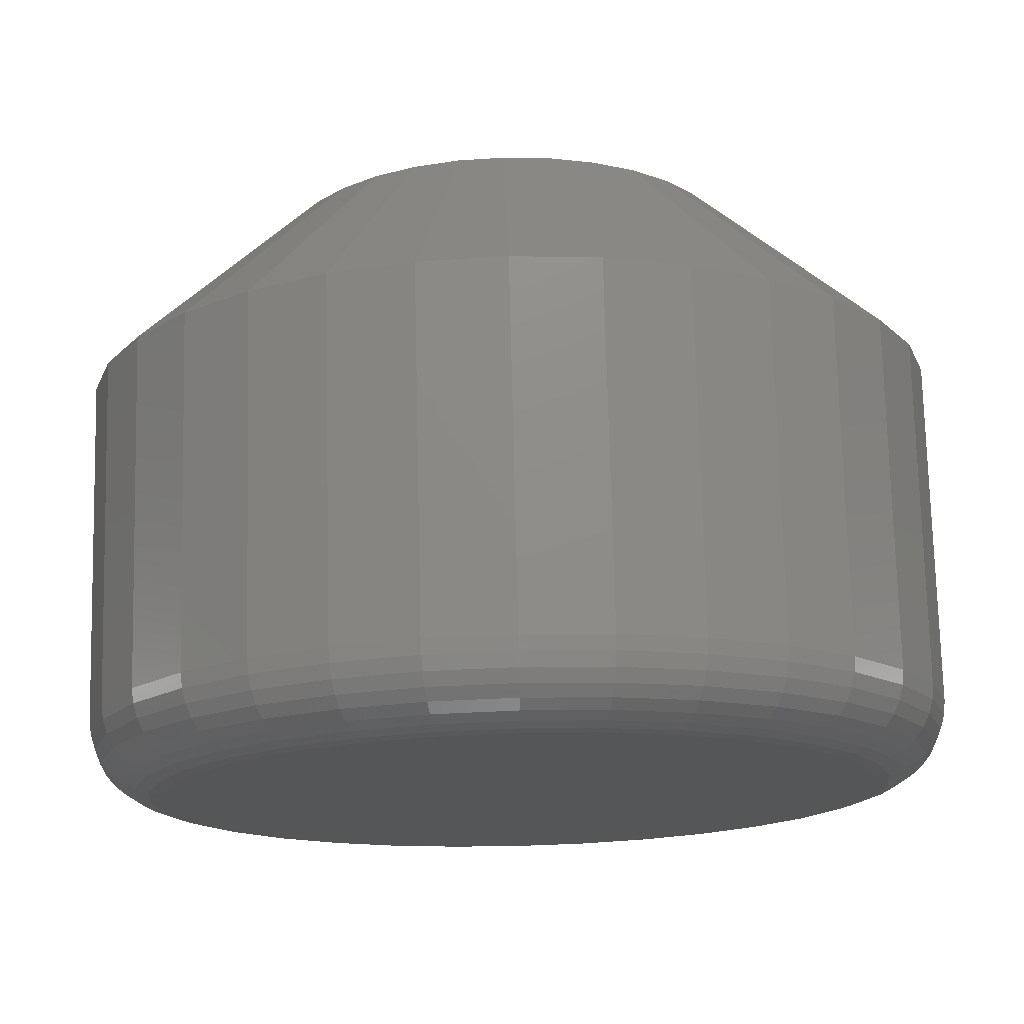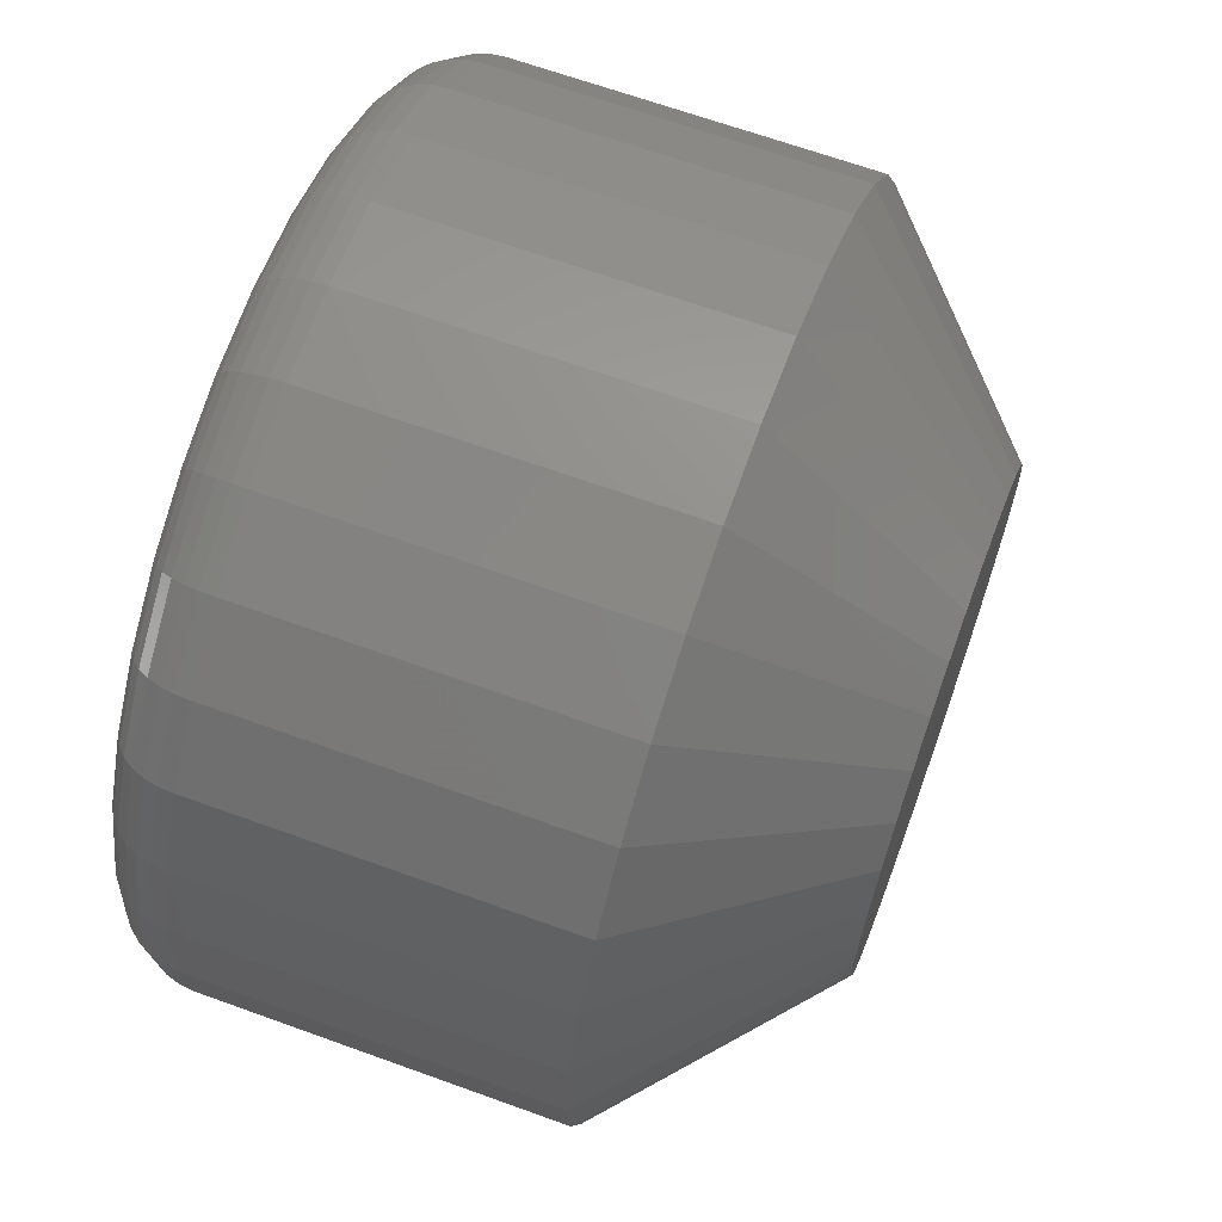
<metadata>
{"format":"stl","ext":"stl","renderer":"f3d","projection":"perspective","resolution":1024,"background":"white","views":[{"elev":74.6,"azim":178.6,"up":"+Y"},{"elev":66.1,"azim":-70.0,"up":"+Y"}]}
</metadata>
<code>
# stl→obj: 353 verts, 702 faces
v -0.3789 -0.09375 0.03125
v -0.3789 -0.09375 0.1797
v -0.3825 -0.1299 0.03125
v -0.3825 -0.1299 0.1797
v -0.3931 -0.1647 0.03125
v -0.3931 -0.1647 0.1797
v -0.4102 -0.1968 0.03125
v -0.4102 -0.1968 0.1797
v -0.4333 -0.2249 0.03125
v -0.4333 -0.2249 0.1797
v -0.4614 -0.248 0.03125
v -0.4614 -0.248 0.1797
v -0.4935 -0.2652 0.03125
v -0.4935 -0.2652 0.1797
v -0.5283 -0.2757 0.03125
v -0.5283 -0.2757 0.1797
v -0.5645 -0.2793 0.03125
v -0.5645 -0.2793 0.1797
v -0.6007 -0.2757 0.03125
v -0.6007 -0.2757 0.1797
v -0.6355 -0.2652 0.03125
v -0.6355 -0.2652 0.1797
v -0.6675 -0.248 0.03125
v -0.6675 -0.248 0.1797
v -0.6957 -0.2249 0.03125
v -0.6957 -0.2249 0.1797
v -0.7187 -0.1968 0.03125
v -0.7187 -0.1968 0.1797
v -0.7359 -0.1647 0.03125
v -0.7359 -0.1647 0.1797
v -0.7464 -0.1299 0.03125
v -0.7464 -0.1299 0.1797
v -0.75 -0.09375 0.03125
v -0.75 -0.09375 0.1797
v -0.7464 -0.05756 0.03125
v -0.7464 -0.05756 0.1797
v -0.7359 -0.02275 0.03125
v -0.7359 -0.02275 0.1797
v -0.7187 0.009323 0.03125
v -0.7187 0.009323 0.1797
v -0.6957 0.03744 0.03125
v -0.6957 0.03744 0.1797
v -0.6675 0.06051 0.03125
v -0.6675 0.06051 0.1797
v -0.6355 0.07765 0.03125
v -0.6355 0.07765 0.1797
v -0.6007 0.08821 0.03125
v -0.6007 0.08821 0.1797
v -0.5645 0.09178 0.03125
v -0.5645 0.09178 0.1797
v -0.5283 0.08821 0.03125
v -0.5283 0.08821 0.1797
v -0.4935 0.07765 0.03125
v -0.4935 0.07765 0.1797
v -0.4614 0.06051 0.03125
v -0.4614 0.06051 0.1797
v -0.4333 0.03744 0.03125
v -0.4333 0.03744 0.1797
v -0.4102 0.009323 0.03125
v -0.4102 0.009323 0.1797
v -0.3931 -0.02275 0.03125
v -0.3931 -0.02275 0.1797
v -0.3825 -0.05756 0.03125
v -0.3825 -0.05756 0.1797
v -0.5839 0.003925 0.2578
v -0.545 0.003925 0.2578
v -0.5645 0.005839 0.2578
v -0.6026 -0.001742 0.2578
v -0.5264 -0.001742 0.2578
v -0.6198 -0.01094 0.2578
v -0.5091 -0.01094 0.2578
v -0.5045 -0.1732 0.2578
v -0.6089 -0.1829 0.2578
v -0.5201 -0.1829 0.2578
v -0.5917 -0.1895 0.2578
v -0.5372 -0.1895 0.2578
v -0.5737 -0.1929 0.2578
v -0.5553 -0.1929 0.2578
v -0.4941 -0.02333 0.2578
v -0.6349 -0.02333 0.2578
v -0.4817 -0.03842 0.2578
v -0.6473 -0.03842 0.2578
v -0.4725 -0.05564 0.2578
v -0.6565 -0.05564 0.2578
v -0.4668 -0.07432 0.2578
v -0.6621 -0.07432 0.2578
v -0.4649 -0.09375 0.2578
v -0.6641 -0.09375 0.2578
v -0.4666 -0.112 0.2578
v -0.6624 -0.112 0.2578
v -0.4716 -0.1297 0.2578
v -0.6573 -0.1297 0.2578
v -0.4798 -0.1462 0.2578
v -0.6491 -0.1462 0.2578
v -0.4909 -0.1608 0.2578
v -0.6381 -0.1608 0.2578
v -0.6245 -0.1732 0.2578
v -0.5645 0.06053 0
v -0.5344 0.05756 0
v -0.5946 0.05756 0
v -0.6235 0.04878 0
v -0.5054 0.04878 0
v -0.5344 -0.2451 0
v -0.5946 -0.2451 0
v -0.5054 -0.2363 0
v -0.5645 -0.248 0
v -0.6235 -0.2363 0
v -0.6502 -0.222 0
v -0.4788 -0.222 0
v -0.6736 -0.2028 0
v -0.4554 -0.2028 0
v -0.6927 -0.1795 0
v -0.4362 -0.1795 0
v -0.707 -0.1528 0
v -0.4219 -0.1528 0
v -0.7158 -0.1238 0
v -0.4132 -0.1238 0
v -0.7188 -0.09375 0
v -0.4102 -0.09375 0
v -0.7158 -0.06365 0
v -0.4132 -0.06365 0
v -0.707 -0.03471 0
v -0.4219 -0.03471 0
v -0.6927 -0.008039 0
v -0.4362 -0.008039 0
v -0.6736 0.01534 0
v -0.4554 0.01534 0
v -0.6502 0.03453 0
v -0.4788 0.03453 0
v -0.7494 -0.09375 0.02515
v -0.7458 -0.05767 0.02515
v -0.7476 -0.09375 0.01929
v -0.7441 -0.05802 0.01929
v -0.7447 -0.09375 0.01389
v -0.7413 -0.05858 0.01389
v -0.7408 -0.09375 0.009153
v -0.7375 -0.05934 0.009153
v -0.7361 -0.09375 0.005267
v -0.7328 -0.06027 0.005267
v -0.7307 -0.09375 0.002379
v -0.7275 -0.06132 0.002379
v -0.7248 -0.09375 0.0006005
v -0.7218 -0.06246 0.0006005
v -0.3831 -0.05767 0.02515
v -0.3795 -0.09375 0.02515
v -0.3848 -0.05802 0.01929
v -0.3813 -0.09375 0.01929
v -0.3877 -0.05858 0.01389
v -0.3842 -0.09375 0.01389
v -0.3915 -0.05934 0.009153
v -0.3881 -0.09375 0.009153
v -0.3961 -0.06027 0.005267
v -0.3928 -0.09375 0.005267
v -0.4014 -0.06132 0.002379
v -0.3982 -0.09375 0.002379
v -0.4072 -0.06246 0.0006005
v -0.4041 -0.09375 0.0006005
v -0.3936 -0.02298 0.02515
v -0.3953 -0.02366 0.01929
v -0.3979 -0.02477 0.01389
v -0.4015 -0.02625 0.009153
v -0.4059 -0.02807 0.005267
v -0.4109 -0.03013 0.002379
v -0.4163 -0.03238 0.0006005
v -0.4107 0.008989 0.02515
v -0.4122 0.008001 0.01929
v -0.4146 0.006397 0.01389
v -0.4178 0.004238 0.009153
v -0.4218 0.001607 0.005267
v -0.4263 -0.001395 0.002379
v -0.4311 -0.004652 0.0006005
v -0.4337 0.03701 0.02515
v -0.435 0.03575 0.01929
v -0.437 0.03371 0.01389
v -0.4398 0.03096 0.009153
v -0.4431 0.02762 0.005267
v -0.4469 0.0238 0.002379
v -0.4511 0.01965 0.0006005
v -0.4617 0.06001 0.02515
v -0.4627 0.05853 0.01929
v -0.4643 0.05613 0.01389
v -0.4665 0.0529 0.009153
v -0.4691 0.04896 0.005267
v -0.4721 0.04447 0.002379
v -0.4754 0.0396 0.0006005
v -0.4937 0.0771 0.02515
v -0.4944 0.07546 0.01929
v -0.4955 0.07279 0.01389
v -0.497 0.0692 0.009153
v -0.4988 0.06482 0.005267
v -0.5009 0.05983 0.002379
v -0.5031 0.05442 0.0006005
v -0.5284 0.08762 0.02515
v -0.5287 0.08588 0.01929
v -0.5293 0.08305 0.01389
v -0.5301 0.07923 0.009153
v -0.531 0.07459 0.005267
v -0.532 0.06929 0.002379
v -0.5332 0.06354 0.0006005
v -0.5645 0.09118 0.02515
v -0.5645 0.0894 0.01929
v -0.5645 0.08651 0.01389
v -0.5645 0.08262 0.009153
v -0.5645 0.07789 0.005267
v -0.5645 0.07249 0.002379
v -0.5645 0.06662 0.0006005
v -0.6006 0.08762 0.02515
v -0.6002 0.08588 0.01929
v -0.5996 0.08305 0.01389
v -0.5989 0.07923 0.009153
v -0.598 0.07459 0.005267
v -0.5969 0.06929 0.002379
v -0.5958 0.06354 0.0006005
v -0.6352 0.0771 0.02515
v -0.6346 0.07546 0.01929
v -0.6335 0.07279 0.01389
v -0.632 0.0692 0.009153
v -0.6302 0.06482 0.005267
v -0.6281 0.05983 0.002379
v -0.6258 0.05442 0.0006005
v -0.6672 0.06001 0.02515
v -0.6662 0.05853 0.01929
v -0.6646 0.05613 0.01389
v -0.6625 0.0529 0.009153
v -0.6598 0.04896 0.005267
v -0.6568 0.04447 0.002379
v -0.6536 0.0396 0.0006005
v -0.6952 0.03701 0.02515
v -0.694 0.03575 0.01929
v -0.6919 0.03371 0.01389
v -0.6892 0.03096 0.009153
v -0.6858 0.02762 0.005267
v -0.682 0.0238 0.002379
v -0.6779 0.01965 0.0006005
v -0.7182 0.008989 0.02515
v -0.7168 0.008001 0.01929
v -0.7144 0.006397 0.01389
v -0.7111 0.004238 0.009153
v -0.7072 0.001607 0.005267
v -0.7027 -0.001395 0.002379
v -0.6978 -0.004652 0.0006005
v -0.7353 -0.02298 0.02515
v -0.7337 -0.02366 0.01929
v -0.731 -0.02477 0.01389
v -0.7274 -0.02625 0.009153
v -0.723 -0.02807 0.005267
v -0.7181 -0.03013 0.002379
v -0.7126 -0.03238 0.0006005
v -0.3831 -0.1298 0.02515
v -0.3848 -0.1295 0.01929
v -0.3877 -0.1289 0.01389
v -0.3915 -0.1282 0.009153
v -0.3961 -0.1272 0.005267
v -0.4014 -0.1262 0.002379
v -0.4072 -0.125 0.0006005
v -0.7458 -0.1298 0.02515
v -0.7441 -0.1295 0.01929
v -0.7413 -0.1289 0.01389
v -0.7375 -0.1282 0.009153
v -0.7328 -0.1272 0.005267
v -0.7275 -0.1262 0.002379
v -0.7218 -0.125 0.0006005
v -0.7353 -0.1645 0.02515
v -0.7337 -0.1638 0.01929
v -0.731 -0.1627 0.01389
v -0.7274 -0.1612 0.009153
v -0.723 -0.1594 0.005267
v -0.7181 -0.1574 0.002379
v -0.7126 -0.1551 0.0006005
v -0.7182 -0.1965 0.02515
v -0.7168 -0.1955 0.01929
v -0.7144 -0.1939 0.01389
v -0.7111 -0.1917 0.009153
v -0.7072 -0.1891 0.005267
v -0.7027 -0.1861 0.002379
v -0.6978 -0.1828 0.0006005
v -0.6952 -0.2245 0.02515
v -0.694 -0.2233 0.01929
v -0.6919 -0.2212 0.01389
v -0.6892 -0.2185 0.009153
v -0.6858 -0.2151 0.005267
v -0.682 -0.2113 0.002379
v -0.6779 -0.2072 0.0006005
v -0.6672 -0.2475 0.02515
v -0.6662 -0.246 0.01929
v -0.6646 -0.2436 0.01389
v -0.6625 -0.2404 0.009153
v -0.6598 -0.2365 0.005267
v -0.6568 -0.232 0.002379
v -0.6536 -0.2271 0.0006005
v -0.6352 -0.2646 0.02515
v -0.6346 -0.263 0.01929
v -0.6335 -0.2603 0.01389
v -0.632 -0.2567 0.009153
v -0.6302 -0.2523 0.005267
v -0.6281 -0.2473 0.002379
v -0.6258 -0.2419 0.0006005
v -0.6006 -0.2751 0.02515
v -0.6002 -0.2734 0.01929
v -0.5996 -0.2705 0.01389
v -0.5989 -0.2667 0.009153
v -0.598 -0.2621 0.005267
v -0.5969 -0.2568 0.002379
v -0.5958 -0.251 0.0006005
v -0.5645 -0.2787 0.02515
v -0.5645 -0.2769 0.01929
v -0.5645 -0.274 0.01389
v -0.5645 -0.2701 0.009153
v -0.5645 -0.2654 0.005267
v -0.5645 -0.26 0.002379
v -0.5645 -0.2541 0.0006005
v -0.5284 -0.2751 0.02515
v -0.5287 -0.2734 0.01929
v -0.5293 -0.2705 0.01389
v -0.5301 -0.2667 0.009153
v -0.531 -0.2621 0.005267
v -0.532 -0.2568 0.002379
v -0.5332 -0.251 0.0006005
v -0.4937 -0.2646 0.02515
v -0.4944 -0.263 0.01929
v -0.4955 -0.2603 0.01389
v -0.497 -0.2567 0.009153
v -0.4988 -0.2523 0.005267
v -0.5009 -0.2473 0.002379
v -0.5031 -0.2419 0.0006005
v -0.4617 -0.2475 0.02515
v -0.4627 -0.246 0.01929
v -0.4643 -0.2436 0.01389
v -0.4665 -0.2404 0.009153
v -0.4691 -0.2365 0.005267
v -0.4721 -0.232 0.002379
v -0.4754 -0.2271 0.0006005
v -0.4337 -0.2245 0.02515
v -0.435 -0.2233 0.01929
v -0.437 -0.2212 0.01389
v -0.4398 -0.2185 0.009153
v -0.4431 -0.2151 0.005267
v -0.4469 -0.2113 0.002379
v -0.4511 -0.2072 0.0006005
v -0.4107 -0.1965 0.02515
v -0.4122 -0.1955 0.01929
v -0.4146 -0.1939 0.01389
v -0.4178 -0.1917 0.009153
v -0.4218 -0.1891 0.005267
v -0.4263 -0.1861 0.002379
v -0.4311 -0.1828 0.0006005
v -0.3936 -0.1645 0.02515
v -0.3953 -0.1638 0.01929
v -0.3979 -0.1627 0.01389
v -0.4015 -0.1612 0.009153
v -0.4059 -0.1594 0.005267
v -0.4109 -0.1574 0.002379
v -0.4163 -0.1551 0.0006005
f 1 2 3
f 3 2 4
f 3 4 5
f 5 4 6
f 5 6 7
f 7 6 8
f 7 8 9
f 9 8 10
f 9 10 11
f 11 10 12
f 11 12 13
f 13 12 14
f 13 14 15
f 15 14 16
f 15 16 17
f 17 16 18
f 17 18 19
f 19 18 20
f 19 20 21
f 21 20 22
f 21 22 23
f 23 22 24
f 23 24 25
f 25 24 26
f 25 26 27
f 27 26 28
f 27 28 29
f 29 28 30
f 29 30 31
f 31 30 32
f 31 32 33
f 33 32 34
f 33 34 35
f 35 34 36
f 35 36 37
f 37 36 38
f 37 38 39
f 39 38 40
f 39 40 41
f 41 40 42
f 41 42 43
f 43 42 44
f 43 44 45
f 45 44 46
f 45 46 47
f 47 46 48
f 47 48 49
f 49 48 50
f 49 50 51
f 51 50 52
f 51 52 53
f 53 52 54
f 53 54 55
f 55 54 56
f 55 56 57
f 57 56 58
f 57 58 59
f 59 58 60
f 59 60 61
f 61 60 62
f 61 62 63
f 63 62 64
f 63 64 1
f 1 64 2
f 65 66 67
f 66 65 68
f 66 68 69
f 69 68 70
f 69 70 71
f 72 73 74
f 74 73 75
f 74 75 76
f 76 75 77
f 76 77 78
f 71 70 79
f 79 70 80
f 79 80 81
f 81 80 82
f 81 82 83
f 83 82 84
f 83 84 85
f 85 84 86
f 85 86 87
f 87 86 88
f 87 88 89
f 89 88 90
f 89 90 91
f 91 90 92
f 91 92 93
f 93 92 94
f 93 94 95
f 95 94 96
f 95 96 72
f 72 96 97
f 72 97 73
f 48 46 65
f 38 82 40
f 40 82 80
f 40 80 42
f 82 38 84
f 84 38 36
f 84 36 86
f 86 36 34
f 86 34 88
f 83 60 81
f 81 60 58
f 81 58 79
f 60 83 62
f 62 83 85
f 62 85 64
f 64 85 87
f 64 87 2
f 52 69 54
f 54 69 71
f 54 71 56
f 56 71 79
f 56 79 58
f 69 52 66
f 66 52 50
f 66 50 67
f 67 50 48
f 67 48 65
f 65 46 68
f 68 46 44
f 68 44 70
f 70 44 42
f 70 42 80
f 78 16 76
f 76 16 14
f 76 14 74
f 74 14 12
f 74 12 72
f 72 12 10
f 72 10 95
f 95 10 8
f 95 8 93
f 93 8 6
f 93 6 91
f 91 6 4
f 91 4 89
f 89 4 2
f 89 2 87
f 97 22 73
f 73 22 20
f 73 20 75
f 75 20 18
f 75 18 77
f 77 18 16
f 77 16 78
f 22 97 24
f 24 97 96
f 24 96 26
f 26 96 94
f 26 94 28
f 28 94 92
f 28 92 30
f 30 92 90
f 30 90 32
f 32 90 88
f 32 88 34
f 98 99 100
f 101 100 99
f 102 101 99
f 103 104 105
f 106 104 103
f 104 107 105
f 105 107 108
f 105 108 109
f 109 108 110
f 109 110 111
f 111 110 112
f 111 112 113
f 113 112 114
f 113 114 115
f 115 114 116
f 115 116 117
f 117 116 118
f 117 118 119
f 119 118 120
f 119 120 121
f 121 120 122
f 121 122 123
f 123 122 124
f 123 124 125
f 125 124 126
f 125 126 127
f 127 126 128
f 127 128 129
f 129 128 101
f 129 101 102
f 33 35 130
f 130 35 131
f 130 131 132
f 132 131 133
f 132 133 134
f 134 133 135
f 134 135 136
f 136 135 137
f 136 137 138
f 138 137 139
f 138 139 140
f 140 139 141
f 140 141 142
f 142 141 143
f 142 143 118
f 118 143 120
f 63 1 144
f 144 1 145
f 144 145 146
f 146 145 147
f 146 147 148
f 148 147 149
f 148 149 150
f 150 149 151
f 150 151 152
f 152 151 153
f 152 153 154
f 154 153 155
f 154 155 156
f 156 155 157
f 156 157 121
f 121 157 119
f 61 63 158
f 158 63 144
f 158 144 159
f 159 144 146
f 159 146 160
f 160 146 148
f 160 148 161
f 161 148 150
f 161 150 162
f 162 150 152
f 162 152 163
f 163 152 154
f 163 154 164
f 164 154 156
f 164 156 123
f 123 156 121
f 59 61 165
f 165 61 158
f 165 158 166
f 166 158 159
f 166 159 167
f 167 159 160
f 167 160 168
f 168 160 161
f 168 161 169
f 169 161 162
f 169 162 170
f 170 162 163
f 170 163 171
f 171 163 164
f 171 164 125
f 125 164 123
f 57 59 172
f 172 59 165
f 172 165 173
f 173 165 166
f 173 166 174
f 174 166 167
f 174 167 175
f 175 167 168
f 175 168 176
f 176 168 169
f 176 169 177
f 177 169 170
f 177 170 178
f 178 170 171
f 178 171 127
f 127 171 125
f 55 57 179
f 179 57 172
f 179 172 180
f 180 172 173
f 180 173 181
f 181 173 174
f 181 174 182
f 182 174 175
f 182 175 183
f 183 175 176
f 183 176 184
f 184 176 177
f 184 177 185
f 185 177 178
f 185 178 129
f 129 178 127
f 53 55 186
f 186 55 179
f 186 179 187
f 187 179 180
f 187 180 188
f 188 180 181
f 188 181 189
f 189 181 182
f 189 182 190
f 190 182 183
f 190 183 191
f 191 183 184
f 191 184 192
f 192 184 185
f 192 185 102
f 102 185 129
f 51 53 193
f 193 53 186
f 193 186 194
f 194 186 187
f 194 187 195
f 195 187 188
f 195 188 196
f 196 188 189
f 196 189 197
f 197 189 190
f 197 190 198
f 198 190 191
f 198 191 199
f 199 191 192
f 199 192 99
f 99 192 102
f 49 51 200
f 200 51 193
f 200 193 201
f 201 193 194
f 201 194 202
f 202 194 195
f 202 195 203
f 203 195 196
f 203 196 204
f 204 196 197
f 204 197 205
f 205 197 198
f 205 198 206
f 206 198 199
f 206 199 98
f 98 199 99
f 47 49 207
f 207 49 200
f 207 200 208
f 208 200 201
f 208 201 209
f 209 201 202
f 209 202 210
f 210 202 203
f 210 203 211
f 211 203 204
f 211 204 212
f 212 204 205
f 212 205 213
f 213 205 206
f 213 206 100
f 100 206 98
f 45 47 214
f 214 47 207
f 214 207 215
f 215 207 208
f 215 208 216
f 216 208 209
f 216 209 217
f 217 209 210
f 217 210 218
f 218 210 211
f 218 211 219
f 219 211 212
f 219 212 220
f 220 212 213
f 220 213 101
f 101 213 100
f 43 45 221
f 221 45 214
f 221 214 222
f 222 214 215
f 222 215 223
f 223 215 216
f 223 216 224
f 224 216 217
f 224 217 225
f 225 217 218
f 225 218 226
f 226 218 219
f 226 219 227
f 227 219 220
f 227 220 128
f 128 220 101
f 41 43 228
f 228 43 221
f 228 221 229
f 229 221 222
f 229 222 230
f 230 222 223
f 230 223 231
f 231 223 224
f 231 224 232
f 232 224 225
f 232 225 233
f 233 225 226
f 233 226 234
f 234 226 227
f 234 227 126
f 126 227 128
f 39 41 235
f 235 41 228
f 235 228 236
f 236 228 229
f 236 229 237
f 237 229 230
f 237 230 238
f 238 230 231
f 238 231 239
f 239 231 232
f 239 232 240
f 240 232 233
f 240 233 241
f 241 233 234
f 241 234 124
f 124 234 126
f 37 39 242
f 242 39 235
f 242 235 243
f 243 235 236
f 243 236 244
f 244 236 237
f 244 237 245
f 245 237 238
f 245 238 246
f 246 238 239
f 246 239 247
f 247 239 240
f 247 240 248
f 248 240 241
f 248 241 122
f 122 241 124
f 35 37 131
f 131 37 242
f 131 242 133
f 133 242 243
f 133 243 135
f 135 243 244
f 135 244 137
f 137 244 245
f 137 245 139
f 139 245 246
f 139 246 141
f 141 246 247
f 141 247 143
f 143 247 248
f 143 248 120
f 120 248 122
f 1 3 145
f 145 3 249
f 145 249 147
f 147 249 250
f 147 250 149
f 149 250 251
f 149 251 151
f 151 251 252
f 151 252 153
f 153 252 253
f 153 253 155
f 155 253 254
f 155 254 157
f 157 254 255
f 157 255 119
f 119 255 117
f 31 33 256
f 256 33 130
f 256 130 257
f 257 130 132
f 257 132 258
f 258 132 134
f 258 134 259
f 259 134 136
f 259 136 260
f 260 136 138
f 260 138 261
f 261 138 140
f 261 140 262
f 262 140 142
f 262 142 116
f 116 142 118
f 29 31 263
f 263 31 256
f 263 256 264
f 264 256 257
f 264 257 265
f 265 257 258
f 265 258 266
f 266 258 259
f 266 259 267
f 267 259 260
f 267 260 268
f 268 260 261
f 268 261 269
f 269 261 262
f 269 262 114
f 114 262 116
f 27 29 270
f 270 29 263
f 270 263 271
f 271 263 264
f 271 264 272
f 272 264 265
f 272 265 273
f 273 265 266
f 273 266 274
f 274 266 267
f 274 267 275
f 275 267 268
f 275 268 276
f 276 268 269
f 276 269 112
f 112 269 114
f 25 27 277
f 277 27 270
f 277 270 278
f 278 270 271
f 278 271 279
f 279 271 272
f 279 272 280
f 280 272 273
f 280 273 281
f 281 273 274
f 281 274 282
f 282 274 275
f 282 275 283
f 283 275 276
f 283 276 110
f 110 276 112
f 23 25 284
f 284 25 277
f 284 277 285
f 285 277 278
f 285 278 286
f 286 278 279
f 286 279 287
f 287 279 280
f 287 280 288
f 288 280 281
f 288 281 289
f 289 281 282
f 289 282 290
f 290 282 283
f 290 283 108
f 108 283 110
f 21 23 291
f 291 23 284
f 291 284 292
f 292 284 285
f 292 285 293
f 293 285 286
f 293 286 294
f 294 286 287
f 294 287 295
f 295 287 288
f 295 288 296
f 296 288 289
f 296 289 297
f 297 289 290
f 297 290 107
f 107 290 108
f 19 21 298
f 298 21 291
f 298 291 299
f 299 291 292
f 299 292 300
f 300 292 293
f 300 293 301
f 301 293 294
f 301 294 302
f 302 294 295
f 302 295 303
f 303 295 296
f 303 296 304
f 304 296 297
f 304 297 104
f 104 297 107
f 17 19 305
f 305 19 298
f 305 298 306
f 306 298 299
f 306 299 307
f 307 299 300
f 307 300 308
f 308 300 301
f 308 301 309
f 309 301 302
f 309 302 310
f 310 302 303
f 310 303 311
f 311 303 304
f 311 304 106
f 106 304 104
f 15 17 312
f 312 17 305
f 312 305 313
f 313 305 306
f 313 306 314
f 314 306 307
f 314 307 315
f 315 307 308
f 315 308 316
f 316 308 309
f 316 309 317
f 317 309 310
f 317 310 318
f 318 310 311
f 318 311 103
f 103 311 106
f 13 15 319
f 319 15 312
f 319 312 320
f 320 312 313
f 320 313 321
f 321 313 314
f 321 314 322
f 322 314 315
f 322 315 323
f 323 315 316
f 323 316 324
f 324 316 317
f 324 317 325
f 325 317 318
f 325 318 105
f 105 318 103
f 11 13 326
f 326 13 319
f 326 319 327
f 327 319 320
f 327 320 328
f 328 320 321
f 328 321 329
f 329 321 322
f 329 322 330
f 330 322 323
f 330 323 331
f 331 323 324
f 331 324 332
f 332 324 325
f 332 325 109
f 109 325 105
f 9 11 333
f 333 11 326
f 333 326 334
f 334 326 327
f 334 327 335
f 335 327 328
f 335 328 336
f 336 328 329
f 336 329 337
f 337 329 330
f 337 330 338
f 338 330 331
f 338 331 339
f 339 331 332
f 339 332 111
f 111 332 109
f 7 9 340
f 340 9 333
f 340 333 341
f 341 333 334
f 341 334 342
f 342 334 335
f 342 335 343
f 343 335 336
f 343 336 344
f 344 336 337
f 344 337 345
f 345 337 338
f 345 338 346
f 346 338 339
f 346 339 113
f 113 339 111
f 5 7 347
f 347 7 340
f 347 340 348
f 348 340 341
f 348 341 349
f 349 341 342
f 349 342 350
f 350 342 343
f 350 343 351
f 351 343 344
f 351 344 352
f 352 344 345
f 352 345 353
f 353 345 346
f 353 346 115
f 115 346 113
f 3 5 249
f 249 5 347
f 249 347 250
f 250 347 348
f 250 348 251
f 251 348 349
f 251 349 252
f 252 349 350
f 252 350 253
f 253 350 351
f 253 351 254
f 254 351 352
f 254 352 255
f 255 352 353
f 255 353 117
f 117 353 115

</code>
